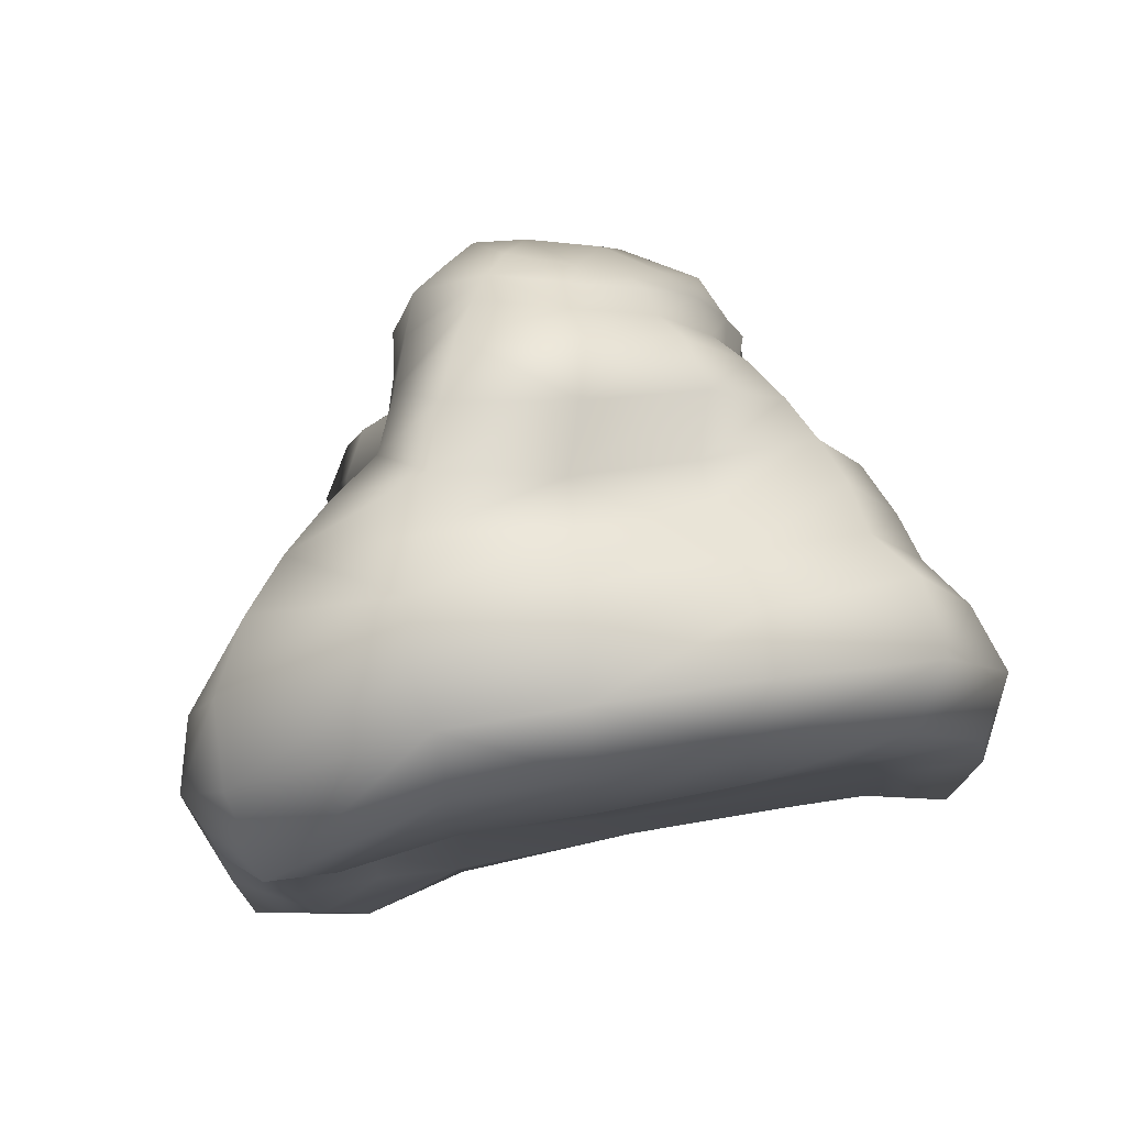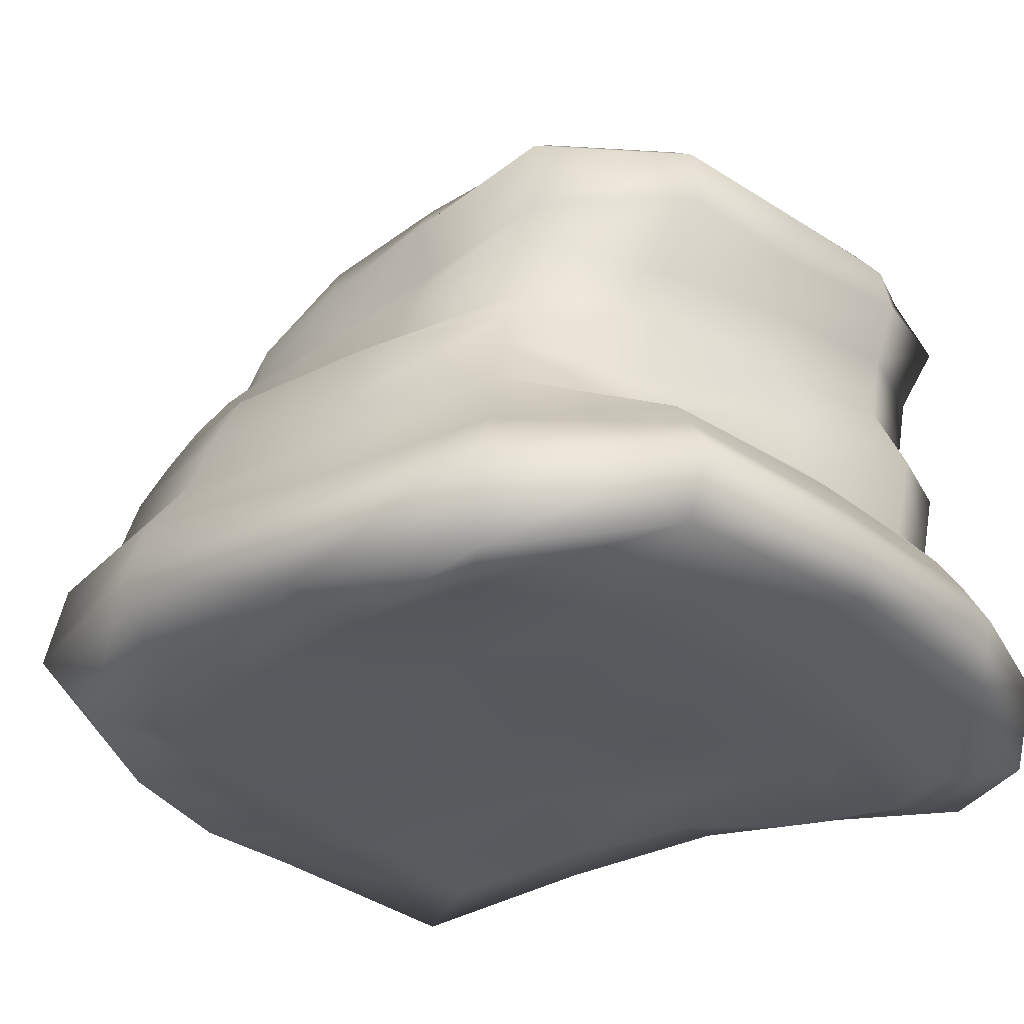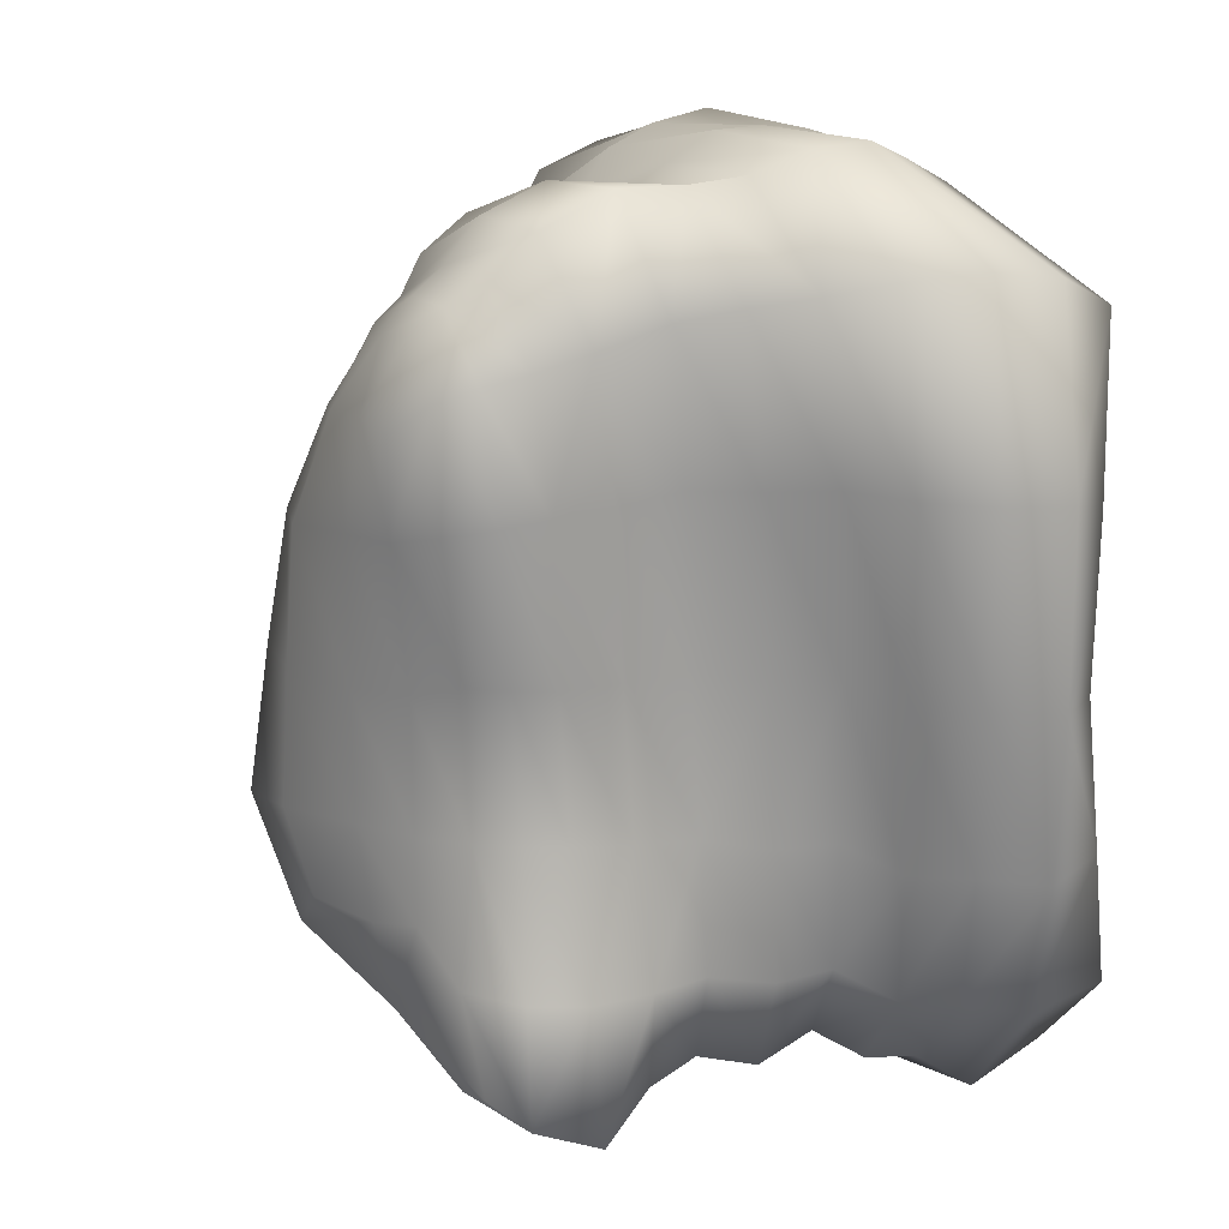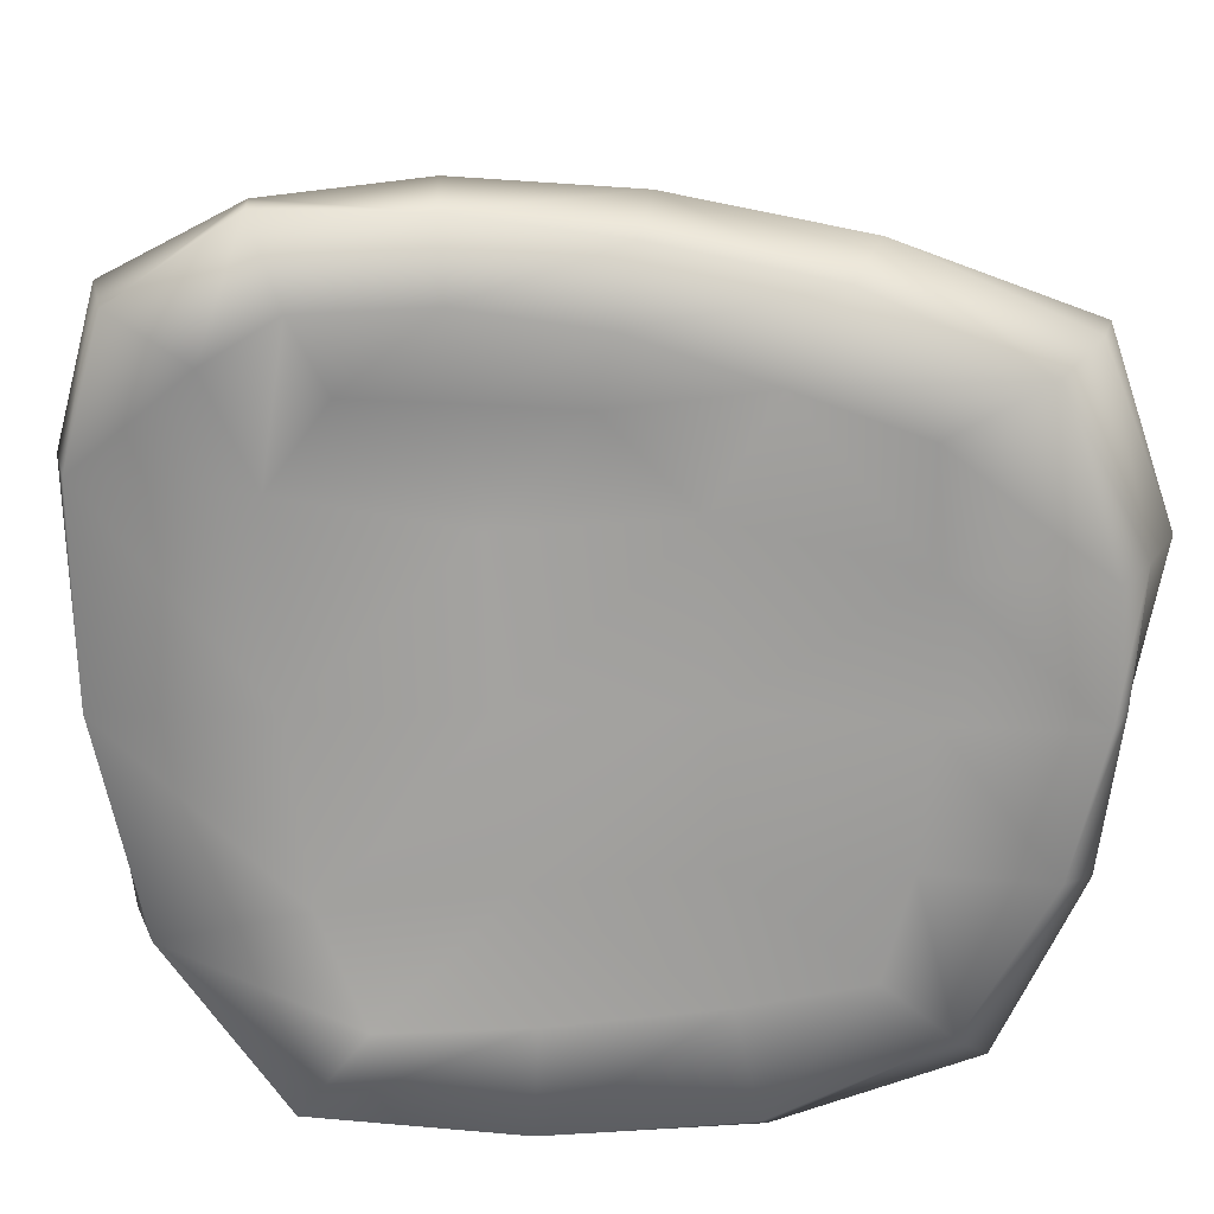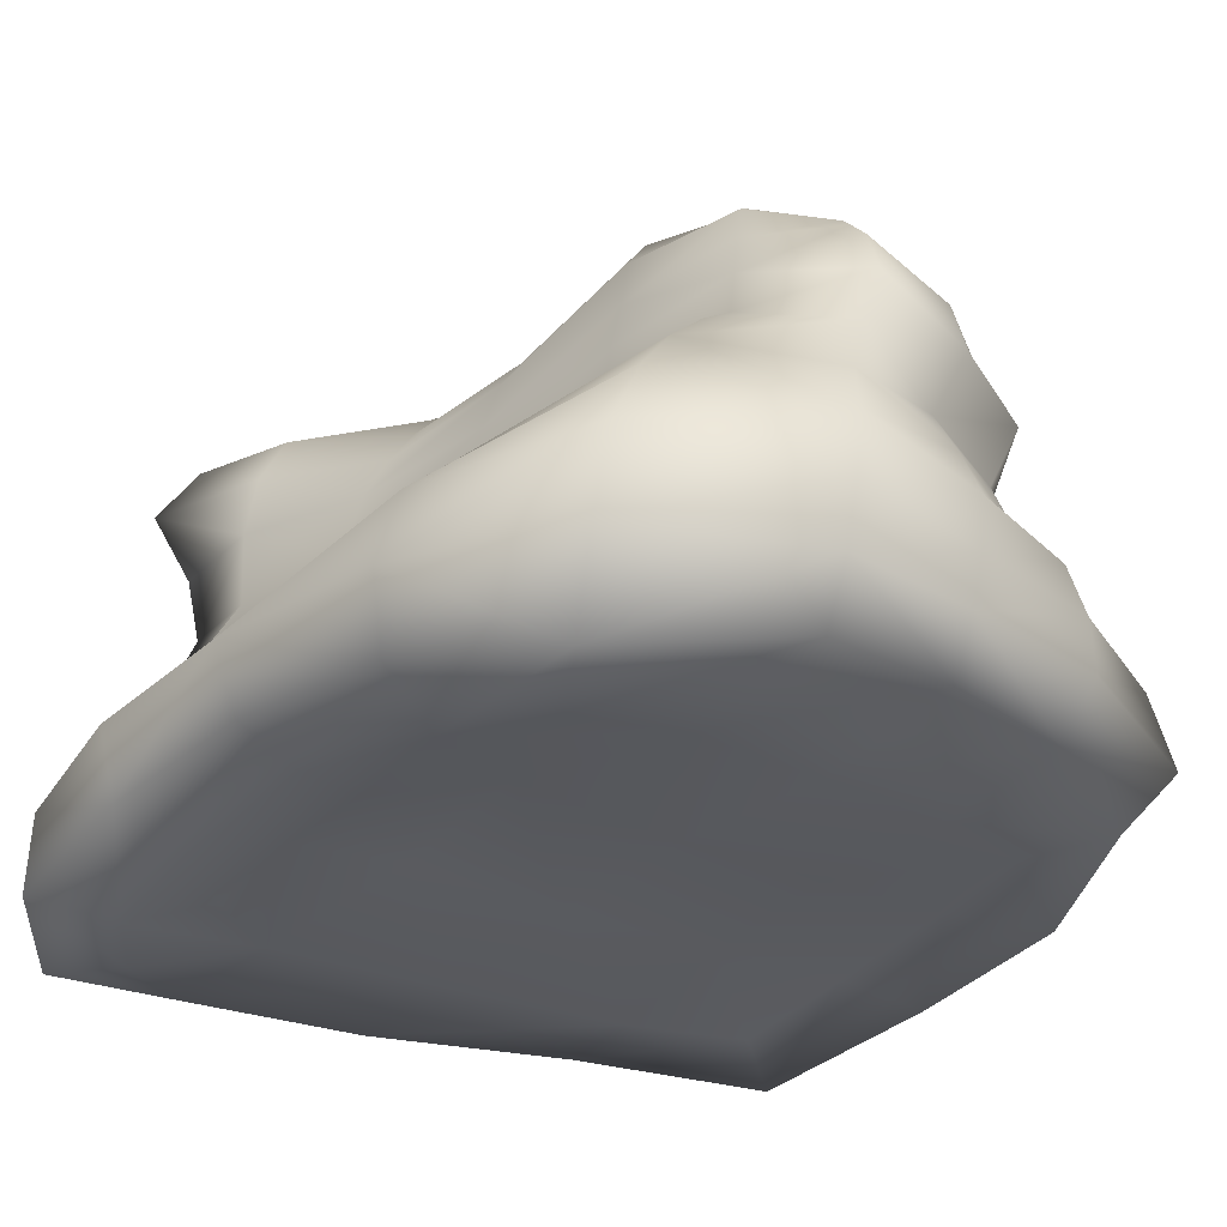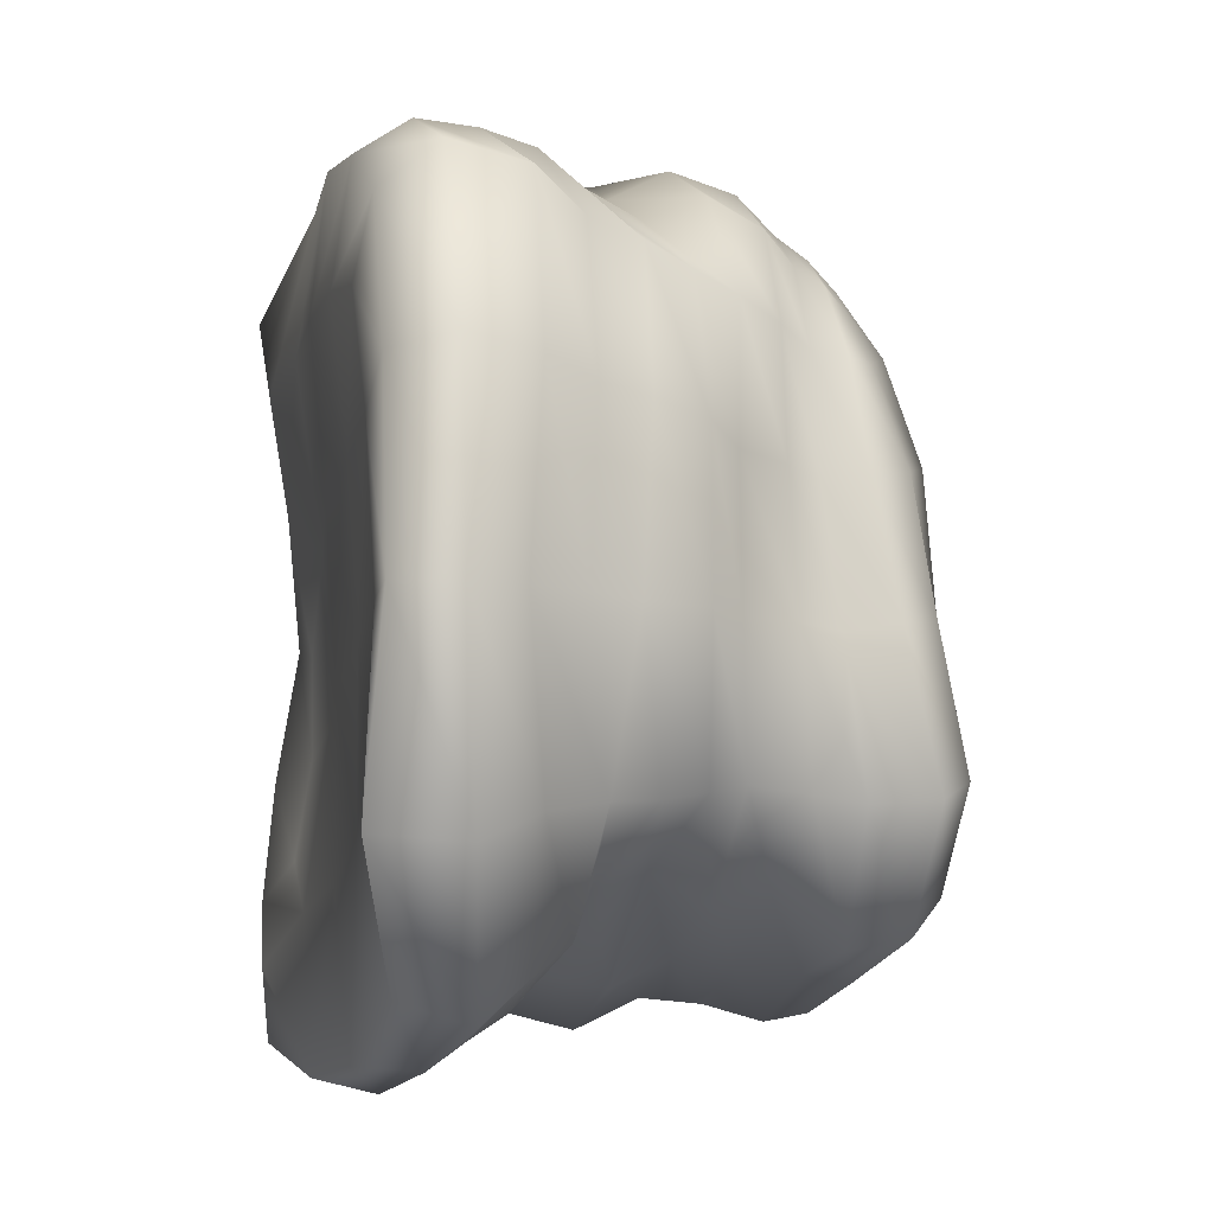
<metadata>
{"format":"obj","ext":"obj","renderer":"f3d","projection":"perspective","resolution":1024,"background":"white","views":[{"elev":78.7,"azim":-7.9,"up":"+Z"},{"elev":-28.1,"azim":124.9,"up":"+Y"},{"elev":24.1,"azim":-125.1,"up":"+Z"},{"elev":-72.6,"azim":-94.5,"up":"+Y"},{"elev":-32.3,"azim":-39.8,"up":"+Y"},{"elev":-7.0,"azim":78.8,"up":"+Z"}]}
</metadata>
<code>
g default
v -1.3 -0.05725 0.5919
v -0.941 0.7155 0.7127
v -0.9101 0.6596 0.03252
v -1.367 0.006807 -0.02055
v -0.8987 0.6482 -1.051
v -1.391 -0.1261 -1.125
v -0.9077 0.7952 1.344
v -1.11 -0.2183 1.188
v -0.4774 -0.06984 1.465
v -0.4681 0.7406 1.615
v 0.01762 0.7104 1.539
v -0.02704 -0.06761 1.498
v 1.027 -0.02509 1.154
v 0.9625 0.8443 1.055
v 0.4743 0.7454 1.325
v 0.4827 -0.03601 1.418
v 1.347 -0.02801 0.5815
v 1.193 0.8259 0.4995
v 1.183 0.7938 -0.1244
v 1.455 -0.02507 -0.1154
v 1.413 -0.08337 -0.8499
v 1.119 0.8639 -0.728
v 0.9302 0.06504 -1.335
v 0.581 0.7484 -0.9876
v 0.188 0.02076 -1.559
v 0.04478 0.6867 -1.269
v -0.5533 -0.03643 -1.627
v -0.4844 0.6127 -1.392
v -1.084 -0.1487 -1.519
v -0.7982 0.6505 -1.342
v 0.8151 1.19 0.9255
v 0.5246 1.153 1.328
v 0.9128 1.184 -0.6678
v 0.9517 1.161 -0.1392
v 0.9117 1.162 0.4023
v 0.5581 1.15 -1.048
v 0.02925 1.124 -1.211
v -0.4405 1.117 -1.349
v -0.7582 1.117 -1.295
v -0.7891 1.099 -0.9793
v -0.6452 1.075 0.07871
v -0.6004 1.075 0.685
v -0.5752 1.109 1.231
v -0.3455 1.159 1.612
v 0.09531 1.119 1.531
v 0.5474 1.6 -1.184
v -0.01879 1.611 -1.266
v -0.4946 1.588 -1.437
v -0.9183 1.602 -1.387
v -0.7967 1.57 -0.9204
v -0.5408 1.514 0.08699
v -0.5087 1.513 0.6609
v -0.438 1.53 1.114
v -0.1988 1.55 1.364
v 0.1208 1.491 1.311
v 0.4101 1.483 1.129
v 0.6112 1.481 0.8011
v 0.764 1.539 -0.1578
v 0.6875 1.491 0.3478
v 0.8572 1.594 -0.7207
v 0.3583 1.989 -1.009
v -0.1412 1.918 -1.135
v 0.6629 1.998 -0.6323
v 0.7003 1.882 -0.1083
v 0.6354 1.816 0.3945
v 0.4784 1.732 0.7886
v 0.3405 1.666 1.018
v 0.1663 1.7 1.106
v -0.07038 1.758 1.156
v -0.2738 1.788 1.022
v -0.3405 1.73 0.07678
v -0.3869 1.829 0.6325
v -0.4769 1.865 -0.9193
v -0.6452 1.882 -1.245
v -0.464 1.859 -1.312
v -1.346 0.4179 0.7207
v -1.308 0.4035 0.02243
v -1.22 0.3566 -1.135
v -0.9729 0.3249 -1.474
v -0.5465 0.3491 -1.603
v 0.1112 0.4188 -1.481
v 0.7912 0.5194 -1.267
v 1.251 0.4812 -0.774
v 1.356 0.4129 -0.1097
v 1.38 0.4518 0.5887
v 1.117 0.4668 1.236
v 0.5426 0.3782 1.515
v -0.001474 0.3238 1.612
v -0.5412 0.313 1.675
v -1.175 0.3515 1.411
v 0.8952 1.021 0.9828
v 0.4622 0.9422 1.249
v 0.0263 0.9068 1.434
v -0.4124 0.943 1.603
v -0.7482 0.9588 1.297
v -0.8035 0.9244 0.7117
v -0.8285 0.9023 0.06701
v -0.8968 0.8926 -1.02
v -0.8218 0.9021 -1.376
v -0.4545 0.883 -1.462
v 0.06242 0.9106 -1.309
v 0.52 0.9466 -0.9324
v 1.028 1.034 -0.6996
v 1.146 1.02 -0.1404
v 1.102 1.029 0.4542
v -1.147 0.5752 0.0189
v -1.162 0.6002 0.7217
v -1.05 0.607 1.393
v -0.5234 0.541 1.68
v 0.01025 0.5176 1.623
v 0.5216 0.5772 1.464
v 0.9962 0.653 1.113
v 1.25 0.6415 0.5336
v 1.271 0.6146 -0.1142
v 1.17 0.6934 -0.7374
v 0.6897 0.6704 -1.158
v 0.07483 0.5593 -1.395
v -0.5296 0.4722 -1.52
v -0.9101 0.5014 -1.449
v -1.095 0.5259 -1.122
v -1.407 0.1598 0.6868
v -1.481 0.2126 0.01256
v -1.368 0.1802 -1.151
v -1.097 0.1693 -1.588
v -0.56 0.2036 -1.686
v 0.1581 0.2723 -1.581
v 0.938 0.3299 -1.417
v 1.461 0.245 -0.8746
v 1.502 0.2032 -0.1172
v 1.464 0.1959 0.6238
v 1.158 0.1765 1.292
v 0.5252 0.1581 1.541
v -0.01922 0.1456 1.578
v -0.5004 0.1312 1.582
v -1.184 0.06516 1.346
v 0.5009 1.37 -1.019
v 0.01104 1.359 -1.239
v -0.4651 1.354 -1.372
v -0.8067 1.344 -1.307
v -0.8263 1.339 -0.9363
v -0.6084 1.315 0.08835
v -0.5626 1.312 0.6683
v -0.4952 1.337 1.16
v -0.2687 1.394 1.495
v 0.1216 1.352 1.45
v 0.4763 1.363 1.237
v 0.7137 1.355 0.8592
v 0.8158 1.348 0.3734
v 0.8789 1.369 -0.1463
v 0.9147 1.398 -0.6969
v -0.3901 1.753 -0.4531
v -0.5809 1.499 -0.4598
v -0.672 1.314 -0.4674
v -0.7236 1.087 -0.4977
v -0.8674 0.8911 -0.5284
v -0.8994 0.6395 -0.5726
v -1.139 0.5615 -0.6098
v -1.292 0.3891 -0.6058
v -1.472 0.2161 -0.6064
v -1.41 -0.03767 -0.595
v 0.04864 1.934 -0.01438
v 0.3866 1.98 -0.05882
v 0.3432 2.043 -0.5434
v 0.0168 1.951 -0.4928
v 0.05546 1.921 0.5185
v 0.3649 1.943 0.4562
v 0.2261 2.005 -0.8492
v -0.04786 1.936 -0.8422
v 0.01743 1.877 0.9152
v 0.2724 1.836 0.8526
v -0.1658 1.891 0.9121
v -0.1879 1.901 0.5655
v -0.1899 1.851 0.02819
v -0.2321 1.874 -0.4578
v -0.266 1.896 -0.766
v 0.1275 -0.03384 -0.965
v -0.5542 -0.07072 -1.047
v 0.7561 -0.02765 -0.8341
v 1.139 -0.04081 -0.6418
v 1.09 -0.01543 -0.1295
v 0.9679 -0.03625 0.4602
v 0.8364 -0.06871 0.8951
v 0.4547 -0.0998 0.9609
v -0.02299 -0.1255 0.967
v -0.8922 -0.1918 0.8669
v -0.4866 -0.1306 0.9291
v -0.9934 -0.1079 0.4276
v -1.109 -0.04914 -0.06549
v -1.159 -0.1285 -0.5572
v -1.112 -0.1749 -1
v -0.94 -0.1849 -1.241
v 0.06709 -0.02584 -0.3158
v 0.6243 -0.01506 -0.2149
v 0.5154 -0.04232 0.3921
v -0.001375 -0.06146 0.3262
v -0.4753 0.005016 -0.4044
v -0.5744 -0.01972 0.2386
v -0.8588 -0.02002 -0.4914
v -0.8684 -0.0235 -0.1106
v -0.8599 -0.07944 -0.8595
v 0.4888 1.844 -1.144
v -0.04193 1.791 -1.294
v -0.4799 1.75 -1.407
v -0.7964 1.804 -1.314
v -0.7044 1.758 -0.902
v -0.4966 1.634 -0.4535
v -0.4594 1.64 0.09033
v -0.4878 1.687 0.6572
v -0.3883 1.689 1.086
v -0.1392 1.656 1.272
v 0.1341 1.604 1.227
v 0.3808 1.599 1.073
v 0.5866 1.623 0.7899
v 0.7177 1.655 0.3703
v 0.8215 1.724 -0.1355
v 0.8711 1.84 -0.7039
g RockSmall
f 1 121 122 4
f 122 159 160 4
f 8 135 121 1
f 134 135 8 9
f 12 133 134 9
f 131 132 16 13
f 16 132 133 12
f 13 17 130 131
f 20 129 130 17
f 128 129 20 21
f 21 23 127 128
f 23 25 126 127
f 125 126 25 27
f 27 29 124 125
f 123 124 29 6
f 15 14 91 92
f 19 22 103 104
f 18 19 104 105
f 105 91 14 18
f 22 24 102 103
f 101 102 24 26
f 26 28 100 101
f 30 99 100 28
f 5 98 99 30
f 155 156 3 97
f 3 2 96 97
f 2 7 95 96
f 94 95 7 10
f 10 11 93 94
f 11 15 92 93
f 47 46 136 137
f 48 47 137 138
f 138 139 49 48
f 49 139 140 50
f 51 152 153 141
f 52 51 141 142
f 52 142 143 53
f 143 144 54 53
f 144 145 55 54
f 145 146 56 55
f 57 56 146 147
f 148 149 58 59
f 147 148 59 57
f 60 58 149 150
f 150 136 46 60
f 62 61 201 202
f 216 201 61 63
f 63 64 215 216
f 214 215 64 65
f 213 214 65 66
f 67 212 213 66
f 211 212 67 68
f 70 209 210 69
f 210 211 68 69
f 72 71 207 208
f 70 72 208 209
f 151 206 207 71
f 204 205 73 74
f 202 203 75 62
f 75 203 204 74
f 106 107 2 3
f 3 156 157 106
f 30 119 120 5
f 118 119 30 28
f 28 26 117 118
f 116 117 26 24
f 115 116 24 22
f 19 114 115 22
f 113 114 19 18
f 112 113 18 14
f 14 15 111 112
f 110 111 15 11
f 109 110 11 10
f 7 108 109 10
f 107 108 7 2
f 92 91 31 32
f 93 92 32 45
f 94 93 45 44
f 43 95 94 44
f 96 95 43 42
f 97 96 42 41
f 154 155 97 41
f 99 98 40 39
f 100 99 39 38
f 101 100 38 37
f 37 36 102 101
f 103 102 36 33
f 104 103 33 34
f 105 104 34 35
f 35 31 91 105
f 77 76 107 106
f 76 90 108 107
f 109 108 90 89
f 89 88 110 109
f 88 87 111 110
f 112 111 87 86
f 86 85 113 112
f 85 84 114 113
f 115 114 84 83
f 83 82 116 115
f 82 81 117 116
f 118 117 81 80
f 80 79 119 118
f 120 119 79 78
f 106 157 158 77
f 122 121 76 77
f 77 158 159 122
f 78 79 124 123
f 125 124 79 80
f 80 81 126 125
f 127 126 81 82
f 128 127 82 83
f 83 84 129 128
f 130 129 84 85
f 131 130 85 86
f 86 87 132 131
f 133 132 87 88
f 134 133 88 89
f 89 90 135 134
f 121 135 90 76
f 137 136 36 37
f 138 137 37 38
f 39 139 138 38
f 140 139 39 40
f 141 153 154 41
f 142 141 41 42
f 143 142 42 43
f 44 144 143 43
f 45 145 144 44
f 45 32 146 145
f 147 146 32 31
f 31 35 148 147
f 35 34 149 148
f 150 149 34 33
f 33 36 136 150
f 205 206 151 73
f 153 152 50 140
f 154 153 140 40
f 98 155 154 40
f 5 156 155 98
f 157 156 5 120
f 158 157 120 78
f 159 158 78 123
f 160 159 123 6
f 164 161 162 163
f 163 162 64 63
f 151 71 173 174
f 166 162 161 165
f 172 173 71 72
f 65 64 162 166
f 164 163 167 168
f 73 151 174 175
f 167 163 63 61
f 170 166 165 169
f 66 65 166 170
f 70 171 172 72
f 67 66 170 68
f 169 69 68 170
f 61 62 168 167
f 62 75 74 73
f 172 171 169 165
f 165 161 173 172
f 174 173 161 164
f 175 174 164 168
f 175 168 62 73
f 171 70 69 169
f 27 25 176 177
f 178 176 25 23
f 179 178 23 21
f 180 179 21 20
f 181 180 20 17
f 182 181 17 13
f 184 183 16 12
f 13 16 183 182
f 9 8 185 186
f 186 184 12 9
f 188 187 1 4
f 187 185 8 1
f 189 188 4 160
f 190 189 160 6
f 191 190 6 29
f 27 177 191 29
f 195 192 193 194
f 181 194 193 180
f 197 196 192 195
f 178 193 192 176
f 182 183 194 181
f 179 180 193 178
f 194 183 184 195
f 195 184 186 197
f 176 192 196 177
f 186 185 187 197
f 199 198 196 197
f 188 189 198 199
f 189 190 200 198
f 198 200 177 196
f 190 191 177 200
f 199 197 187 188
f 202 201 46 47
f 47 48 203 202
f 204 203 48 49
f 50 205 204 49
f 50 152 206 205
f 207 206 152 51
f 208 207 51 52
f 209 208 52 53
f 210 209 53 54
f 55 211 210 54
f 55 56 212 211
f 213 212 56 57
f 57 59 214 213
f 59 58 215 214
f 216 215 58 60
f 60 46 201 216

</code>
